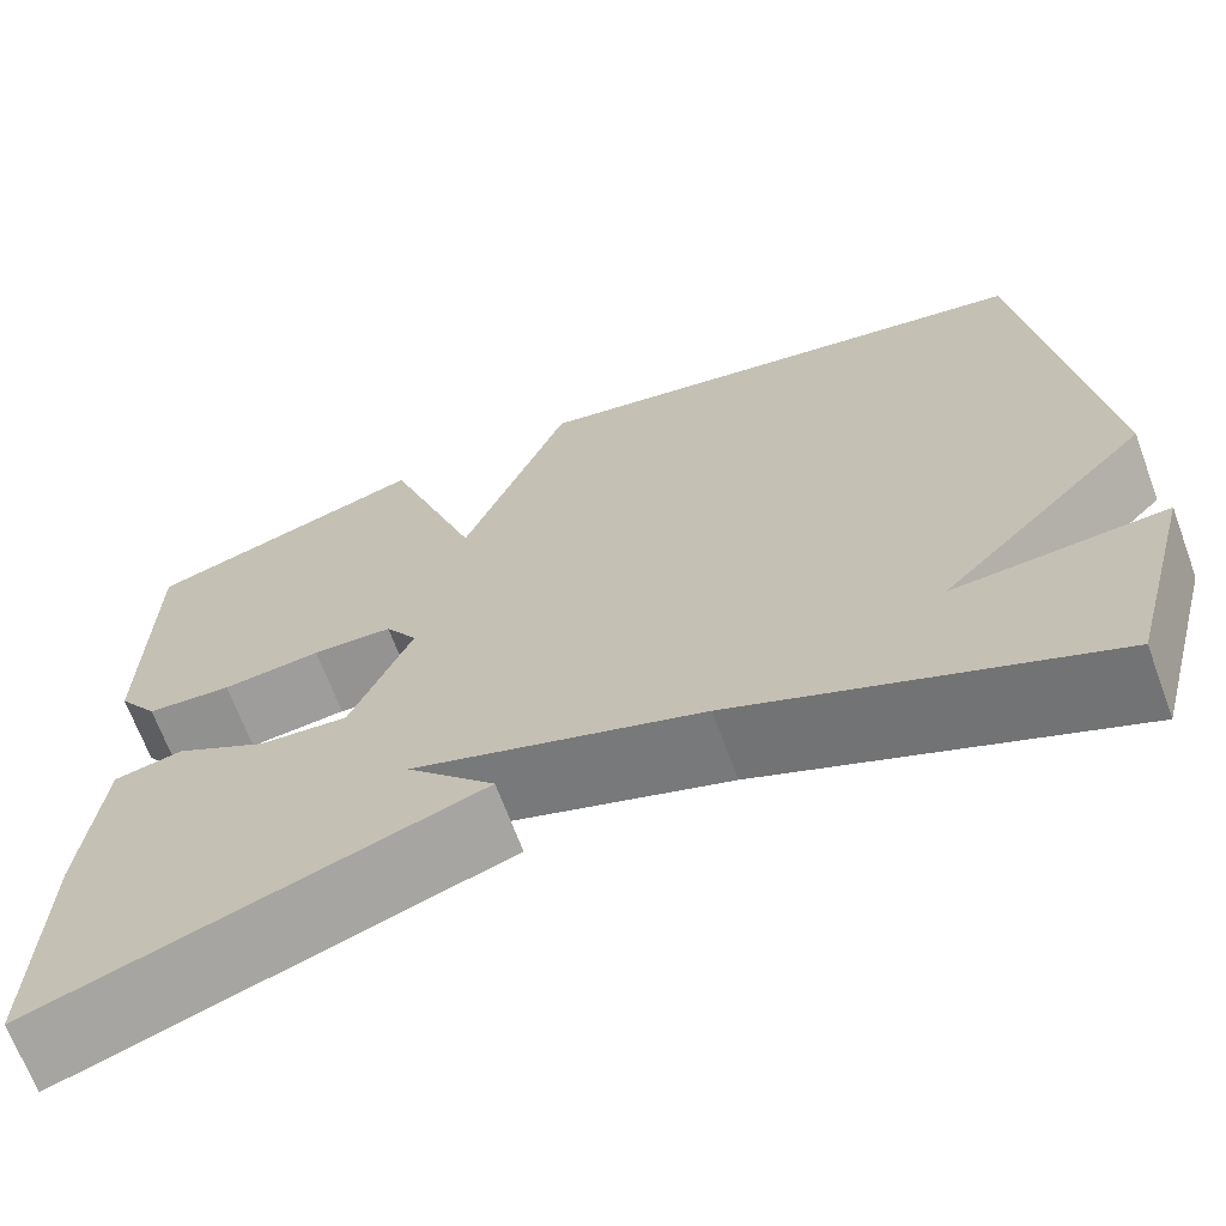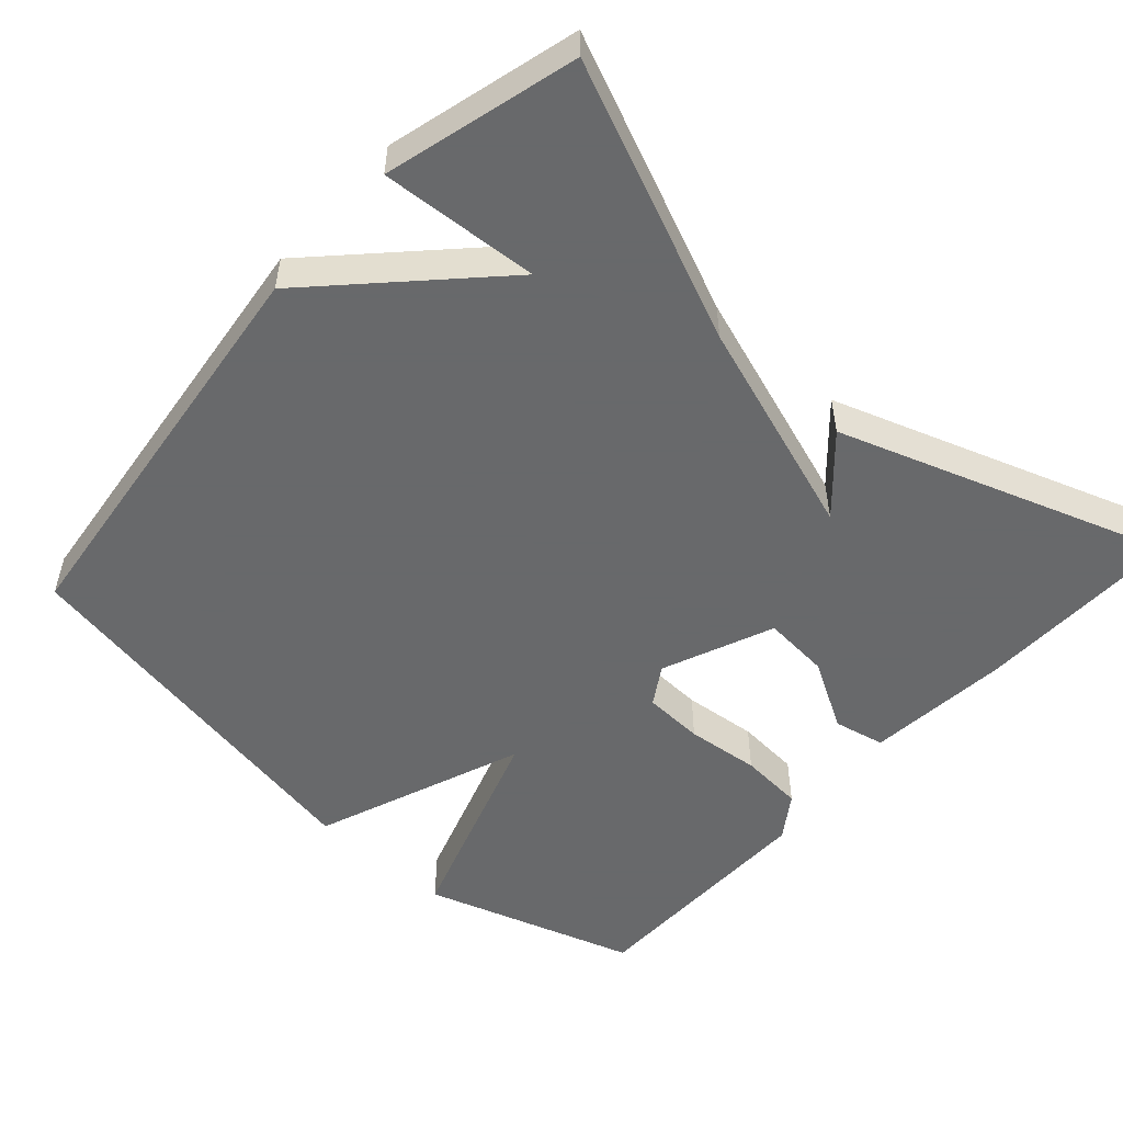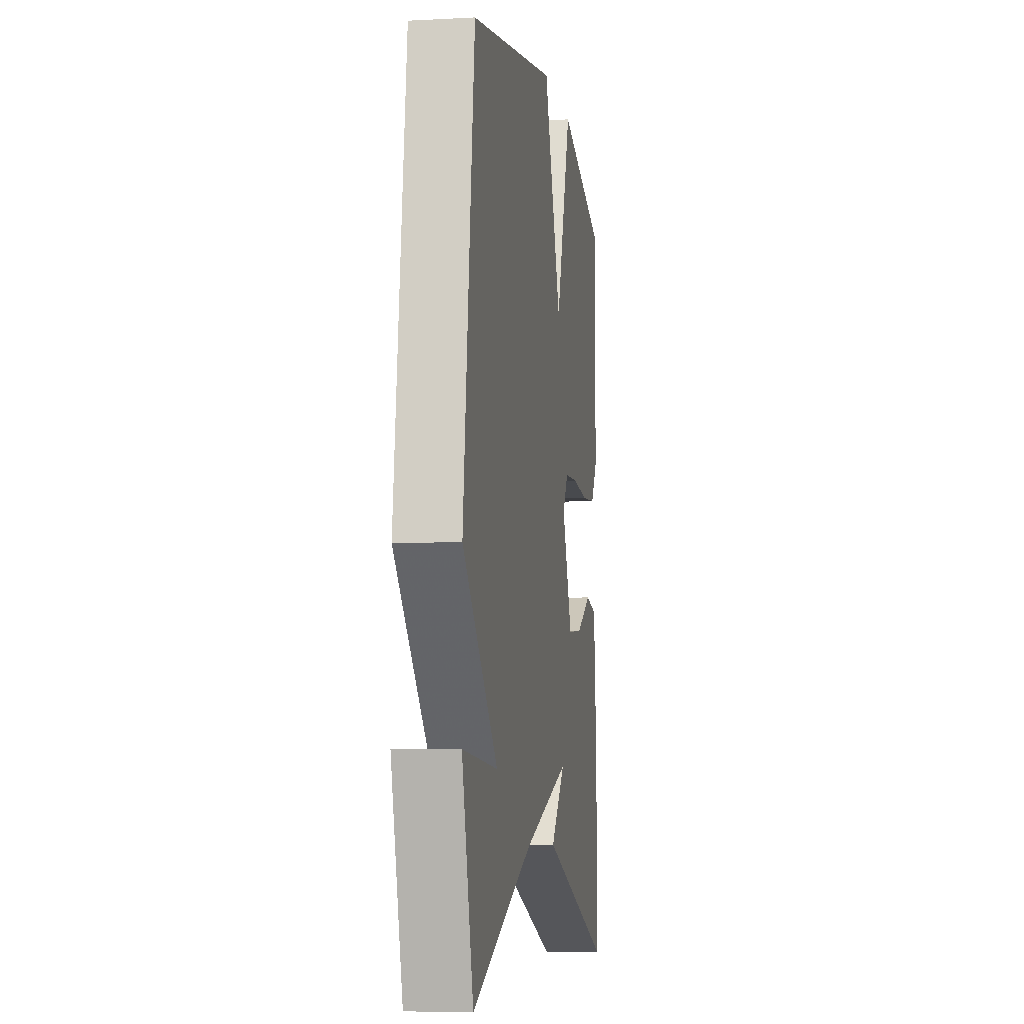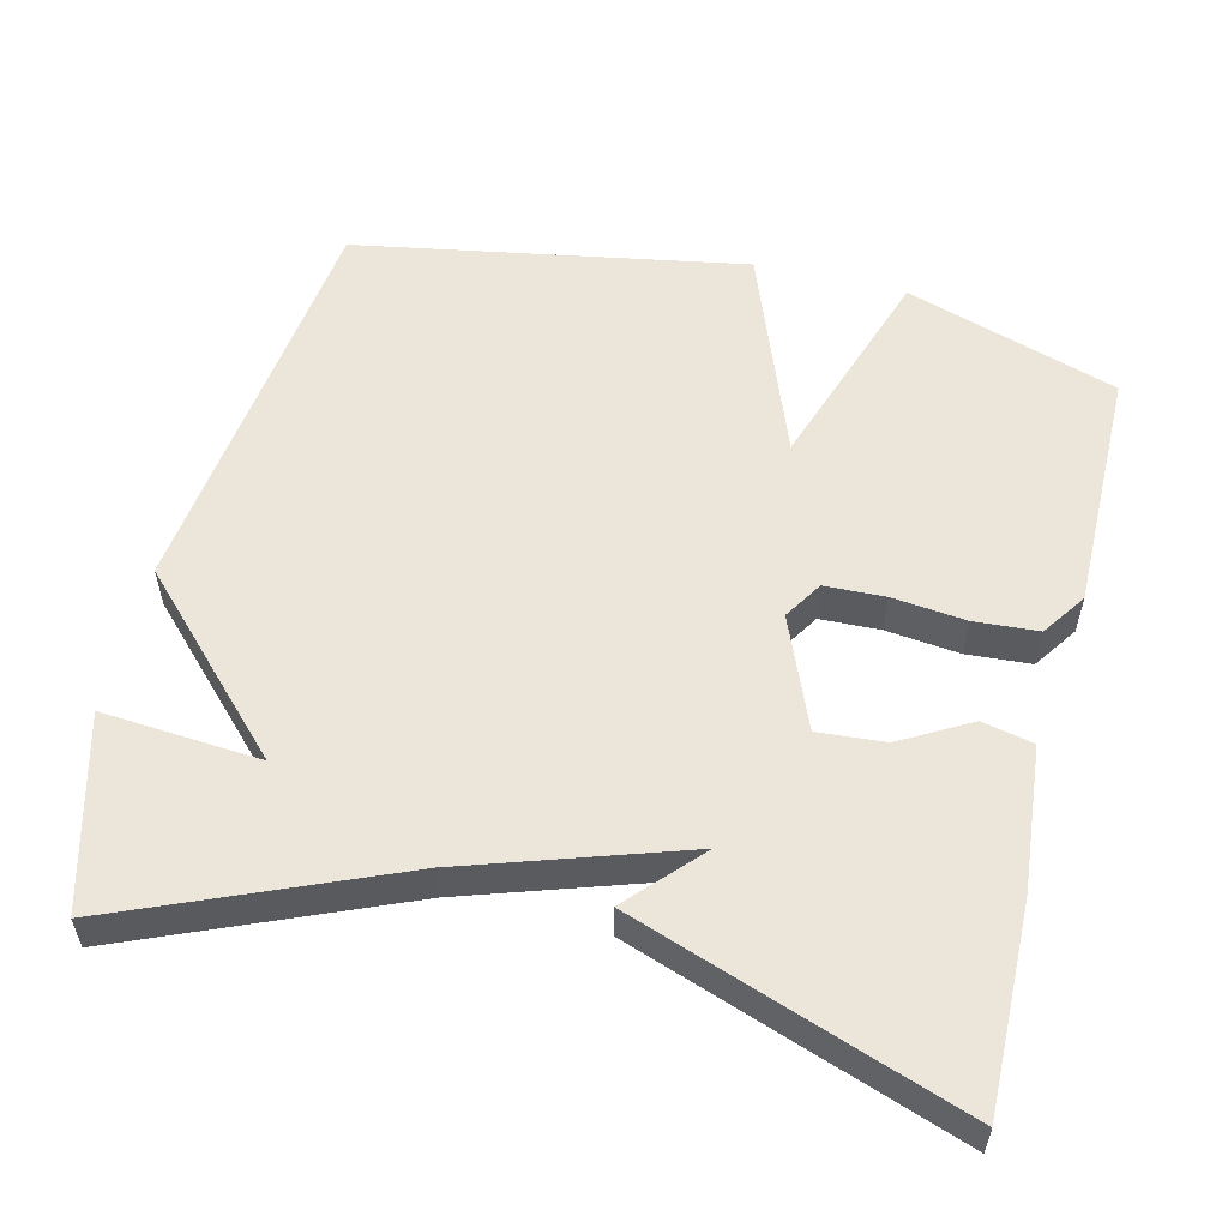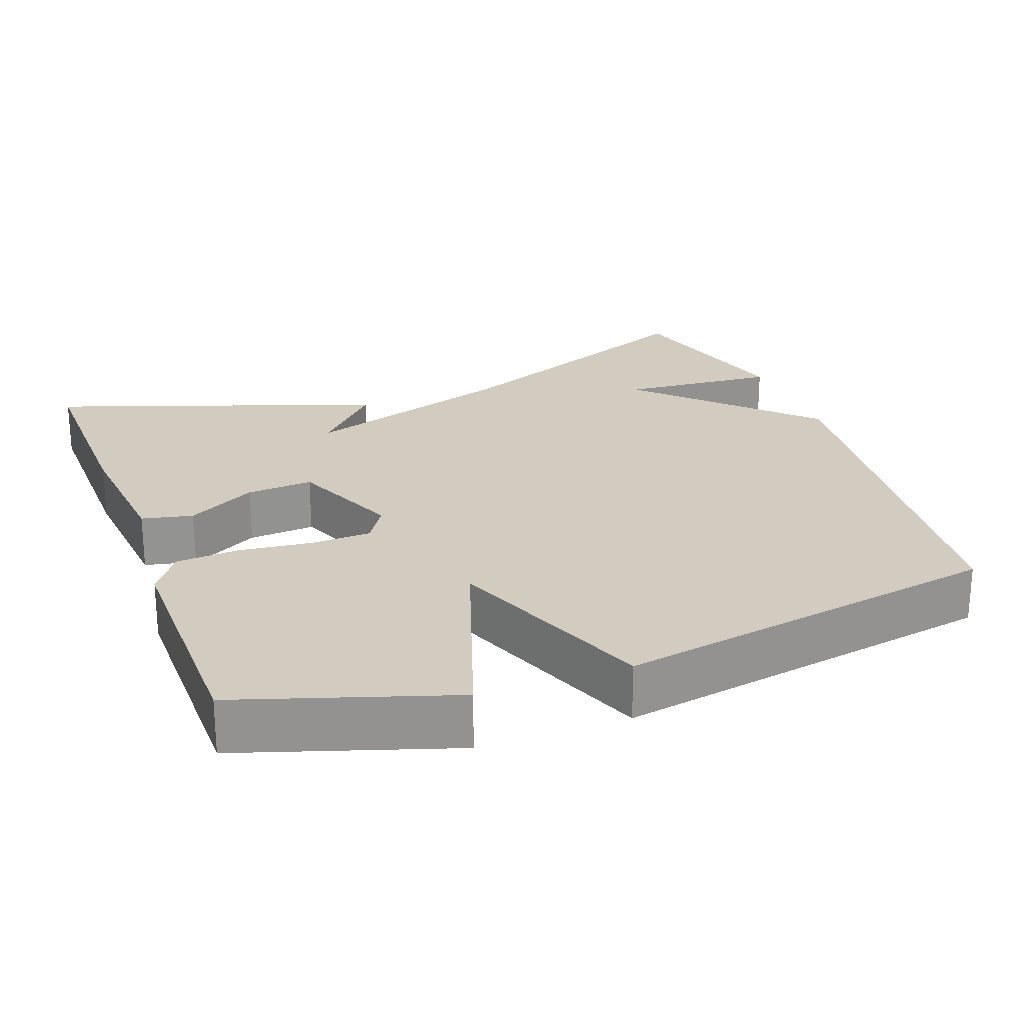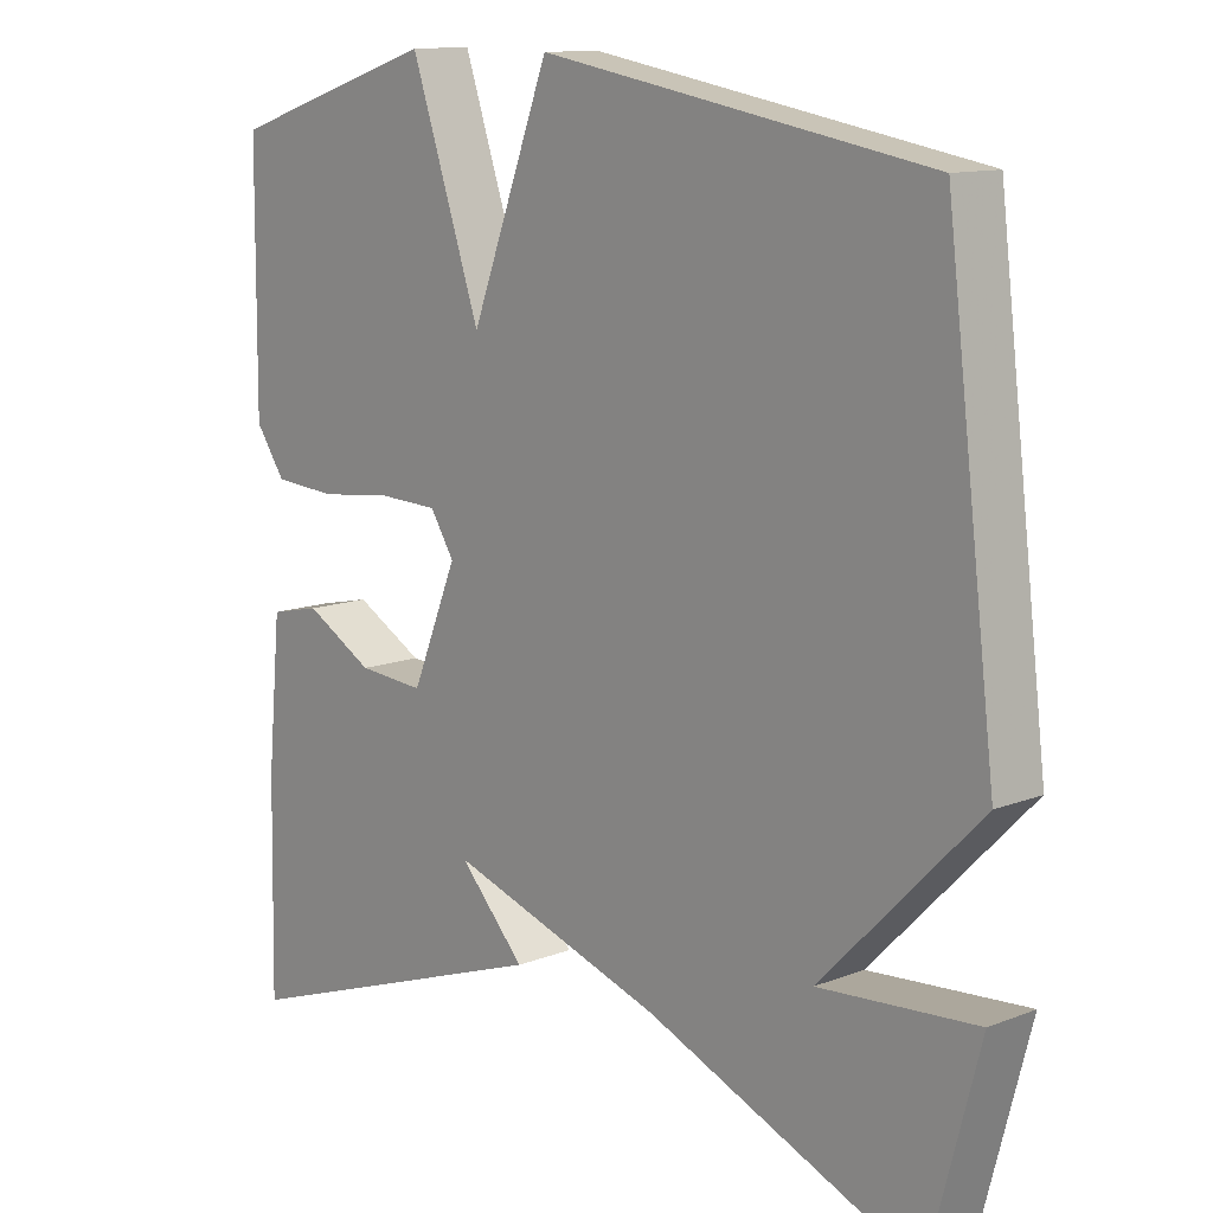
<metadata>
{"format":"obj","ext":"obj","renderer":"f3d","projection":"perspective","resolution":1024,"background":"white","views":[{"elev":-67.9,"azim":20.3,"up":"+Z"},{"elev":-52.6,"azim":137.8,"up":"+Y"},{"elev":-6.7,"azim":98.9,"up":"+Z"},{"elev":56.0,"azim":-166.2,"up":"+Y"},{"elev":23.8,"azim":-20.4,"up":"+Y"},{"elev":12.0,"azim":47.4,"up":"+Z"}]}
</metadata>
<code>
v -0.5 0.07 0.5
v -0.218 0.07 0.592
v -0.124 0.07 0.313
v -0.018 0.07 0.592
v 0.5 0.07 0.5
v 0.567 0.07 -0.046
v 0.357 0.07 -0.262
v 0.567 0.07 -0.246
v 0.5 0.07 -0.5
v 0.136 0.07 -0.347
v -0.152 0.07 -0.252
v -0.064 0.07 -0.347
v -0.5 0.07 -0.5
v -0.495 0.07 -0.227
v -0.477 0.07 -0.035
v -0.409 0.07 -0.02
v -0.317 0.07 -0.072
v -0.228 0.07 -0.079
v -0.167 0.07 0.069
v -0.199 0.07 0.12
v -0.279 0.07 0.123
v -0.377 0.07 0.112
v -0.462 0.07 0.118
v -0.502 0.07 0.176
v -0.5 0 0.5
v -0.218 0 0.592
v -0.124 0 0.313
v -0.018 0 0.592
v 0.5 0 0.5
v 0.567 0 -0.046
v 0.357 0 -0.262
v 0.567 0 -0.246
v 0.5 0 -0.5
v 0.136 0 -0.347
v -0.152 0 -0.252
v -0.064 0 -0.347
v -0.5 0 -0.5
v -0.495 0 -0.227
v -0.477 0 -0.035
v -0.409 0 -0.02
v -0.317 0 -0.072
v -0.228 0 -0.079
v -0.167 0 0.069
v -0.199 0 0.12
v -0.279 0 0.123
v -0.377 0 0.112
v -0.462 0 0.118
v -0.502 0 0.176
f 1 2 3
f 24 1 3
f 23 24 3
f 22 23 3
f 21 22 3
f 20 21 3
f 19 20 3
f 15 16 17
f 14 15 17
f 13 14 17
f 13 17 18
f 11 12 13
f 11 13 18
f 10 11 18 19
f 7 8 9 10
f 7 10 19
f 6 7 19
f 5 6 19
f 4 5 19
f 3 4 19
f 27 26 25
f 27 25 48
f 27 48 47
f 27 47 46
f 27 46 45
f 27 45 44
f 27 44 43
f 41 40 39
f 41 39 38
f 41 38 37
f 42 41 37
f 37 36 35
f 42 37 35
f 43 42 35 34
f 34 33 32 31
f 43 34 31
f 43 31 30
f 43 30 29
f 43 29 28
f 43 28 27
f 1 25 26 2
f 2 26 27 3
f 3 27 28 4
f 4 28 29 5
f 5 29 30 6
f 6 30 31 7
f 7 31 32 8
f 8 32 33 9
f 9 33 34 10
f 10 34 35 11
f 11 35 36 12
f 12 36 37 13
f 13 37 38 14
f 14 38 39 15
f 15 39 40 16
f 16 40 41 17
f 17 41 42 18
f 18 42 43 19
f 19 43 44 20
f 20 44 45 21
f 21 45 46 22
f 22 46 47 23
f 23 47 48 24
f 24 48 25 1

</code>
